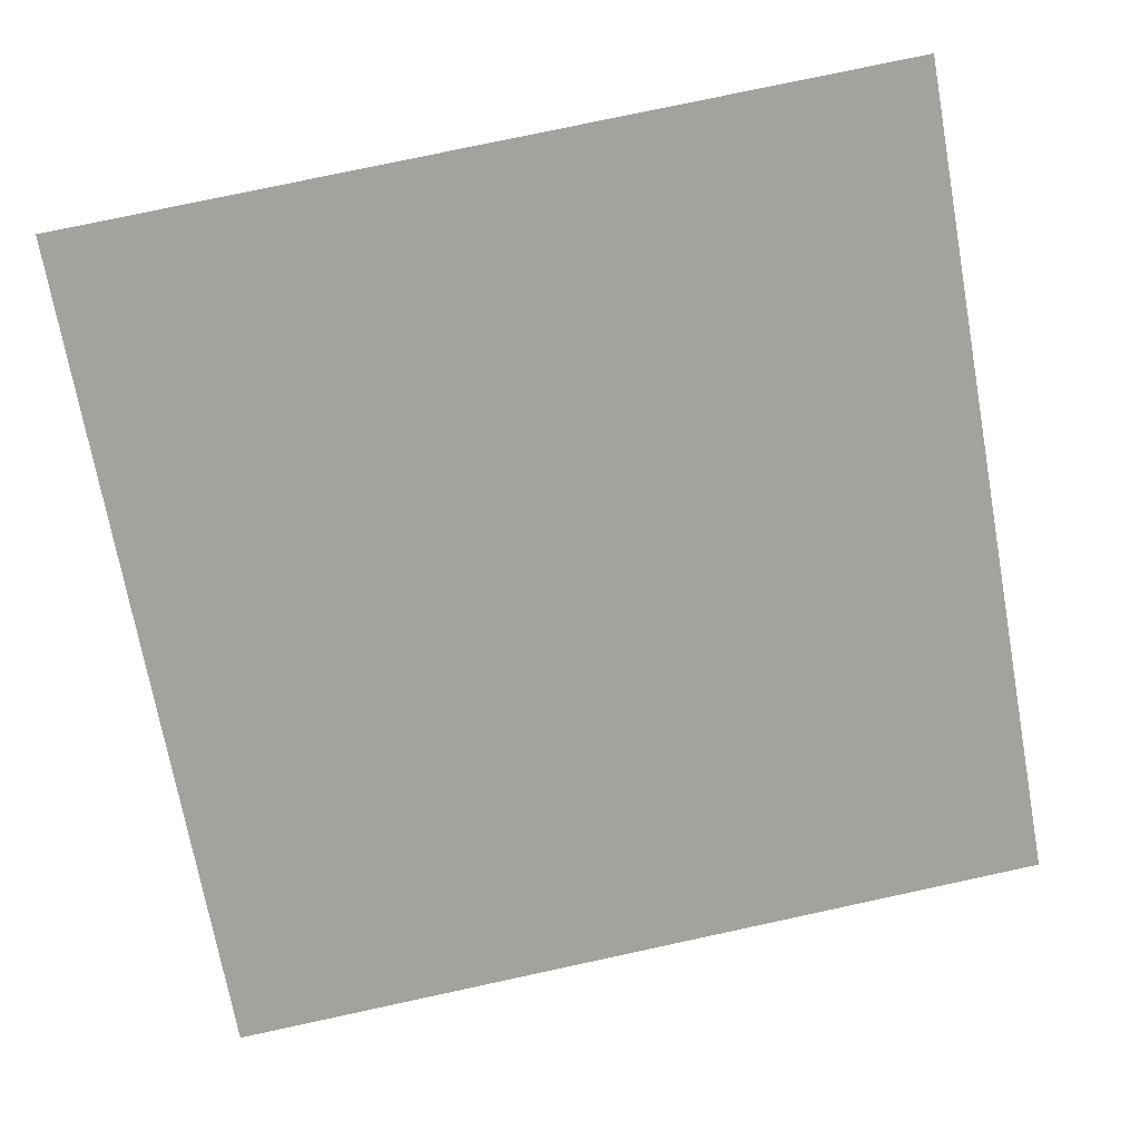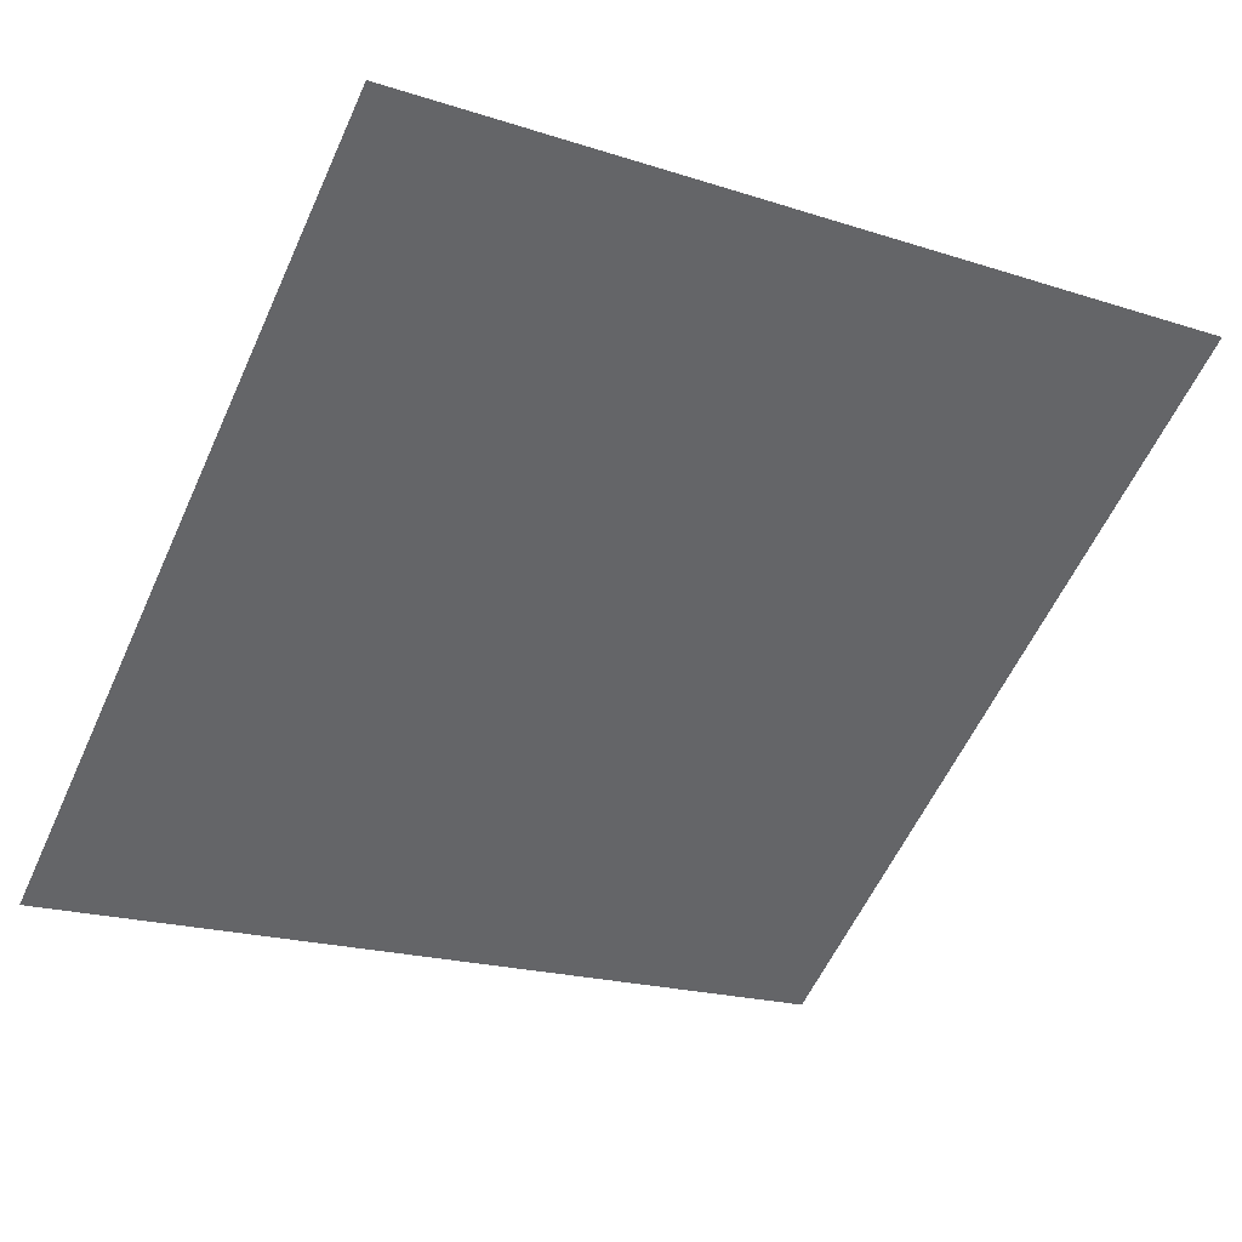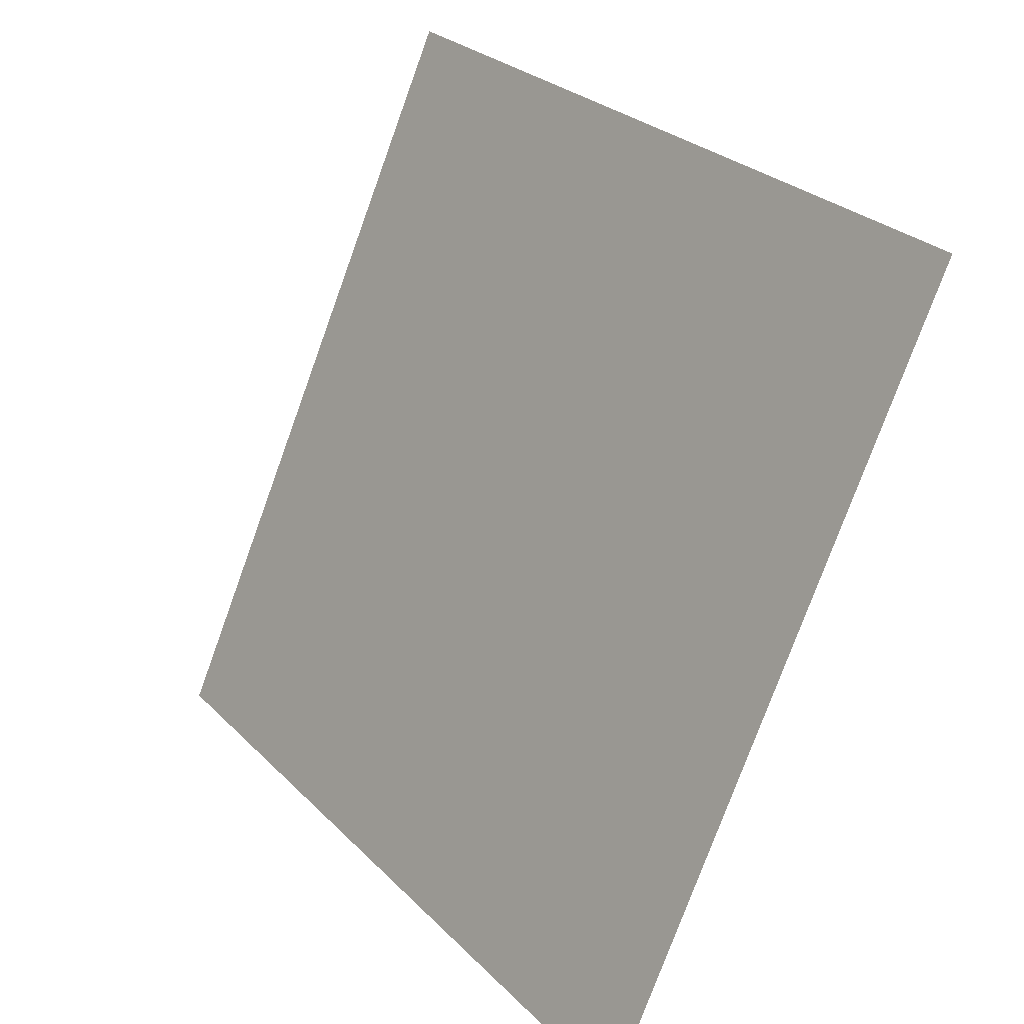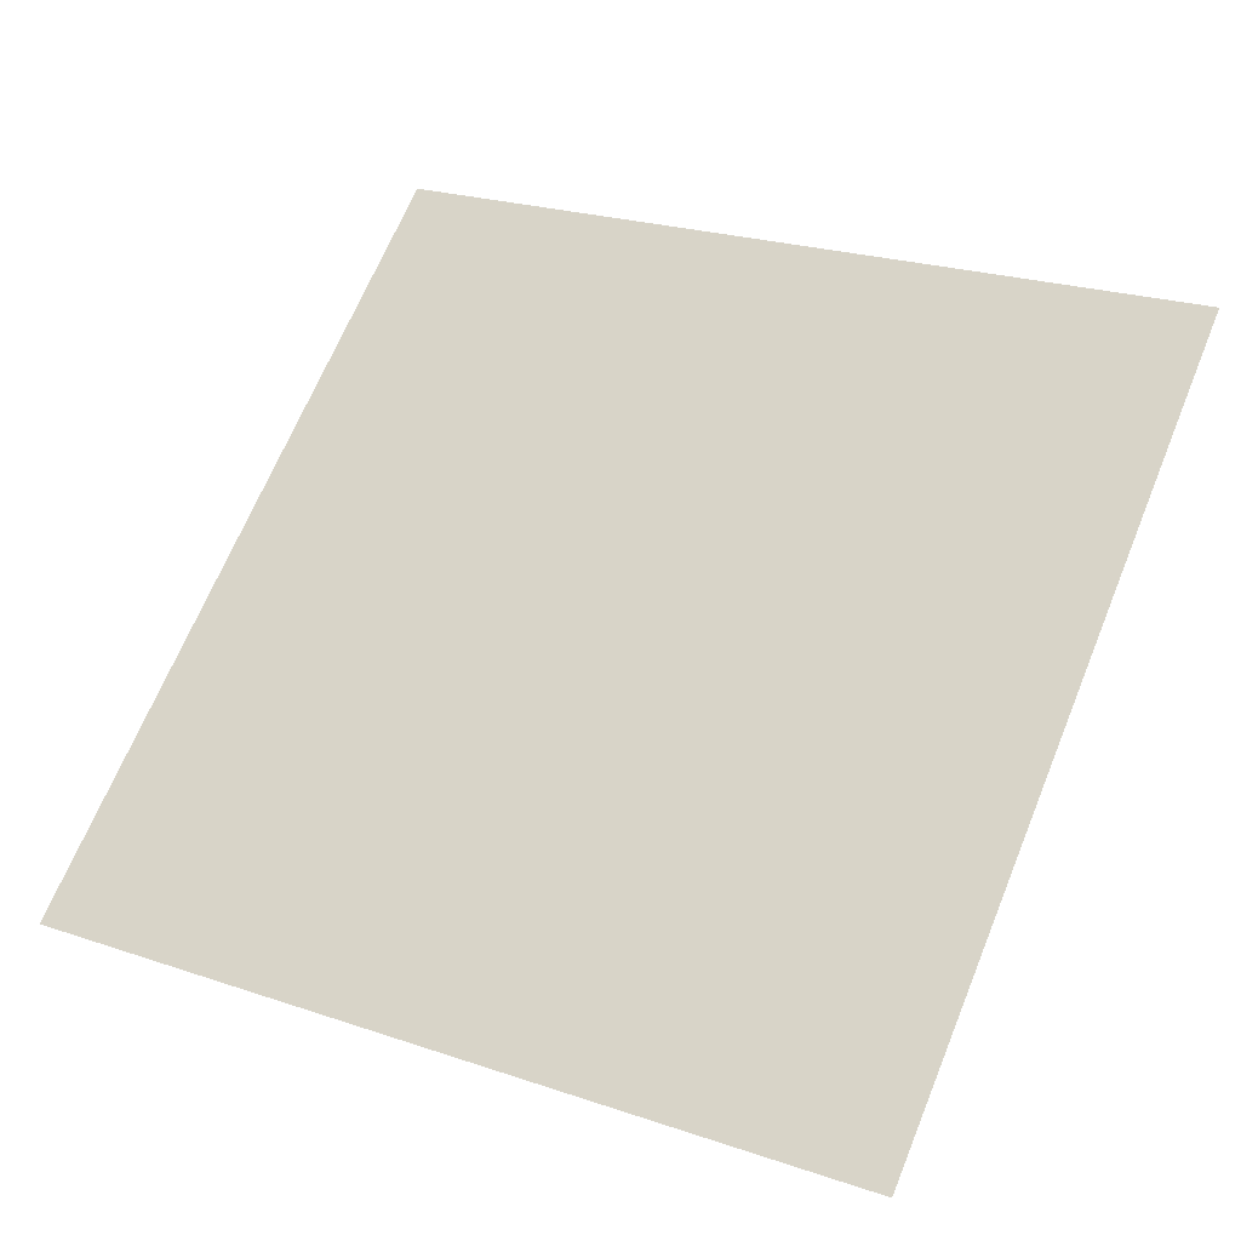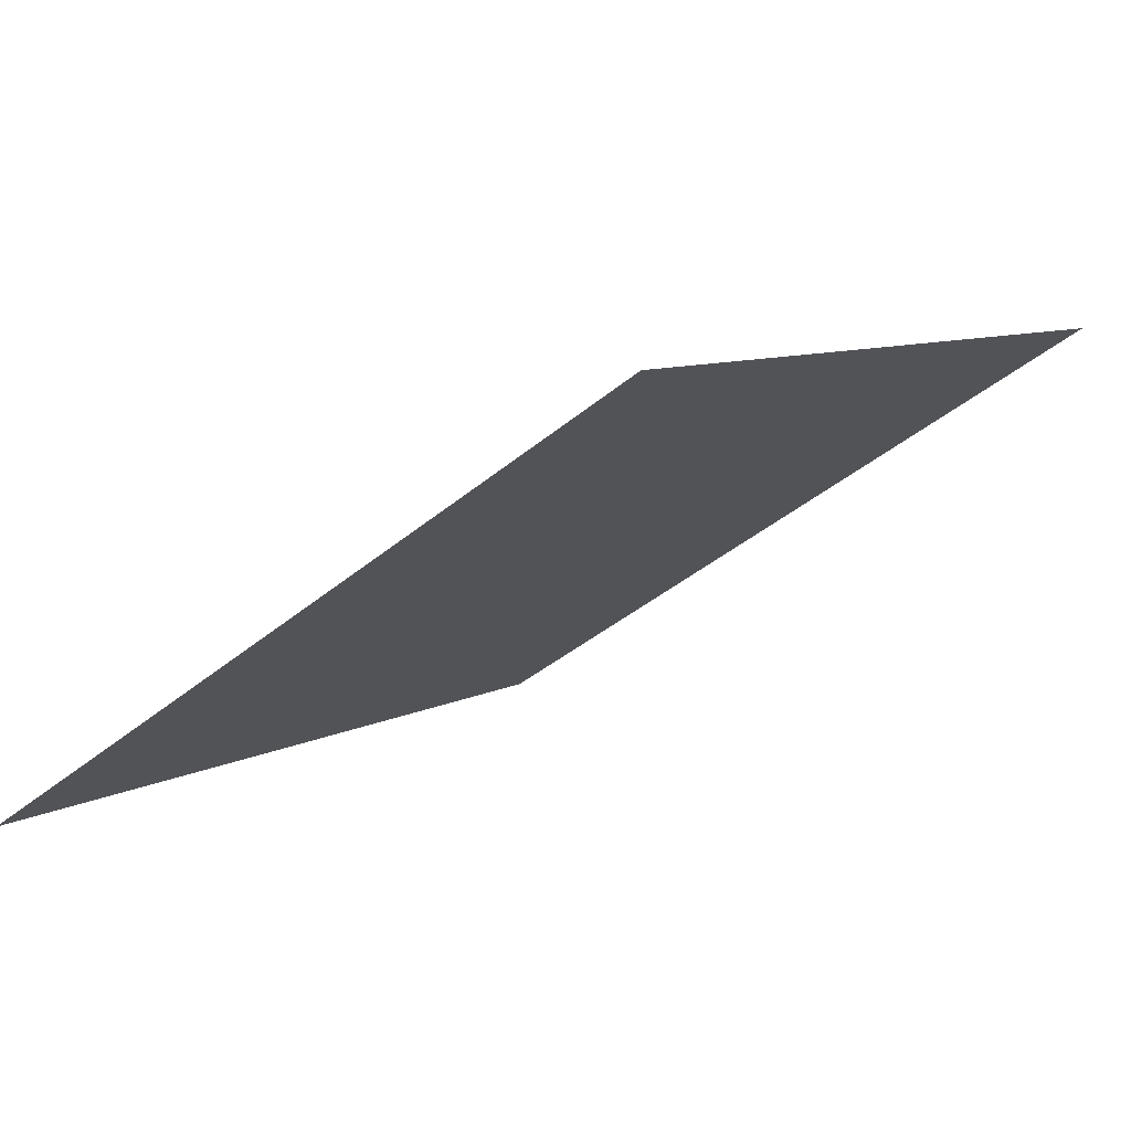
<metadata>
{"format":"obj","ext":"obj","renderer":"f3d","projection":"perspective","resolution":1024,"background":"white","views":[{"elev":71.5,"azim":168.5,"up":"+Y"},{"elev":-17.6,"azim":-29.8,"up":"+Y"},{"elev":-76.3,"azim":-111.3,"up":"+Z"},{"elev":26.8,"azim":-150.4,"up":"+Y"},{"elev":-38.3,"azim":-133.8,"up":"+Y"}]}
</metadata>
<code>
v 0.1597 0.6366 0.3112
v 0.1532 0.6368 0.3112
v 0.1533 0.6407 0.3165
v 0.1598 0.6406 0.3164
f 4 3 2 1

</code>
